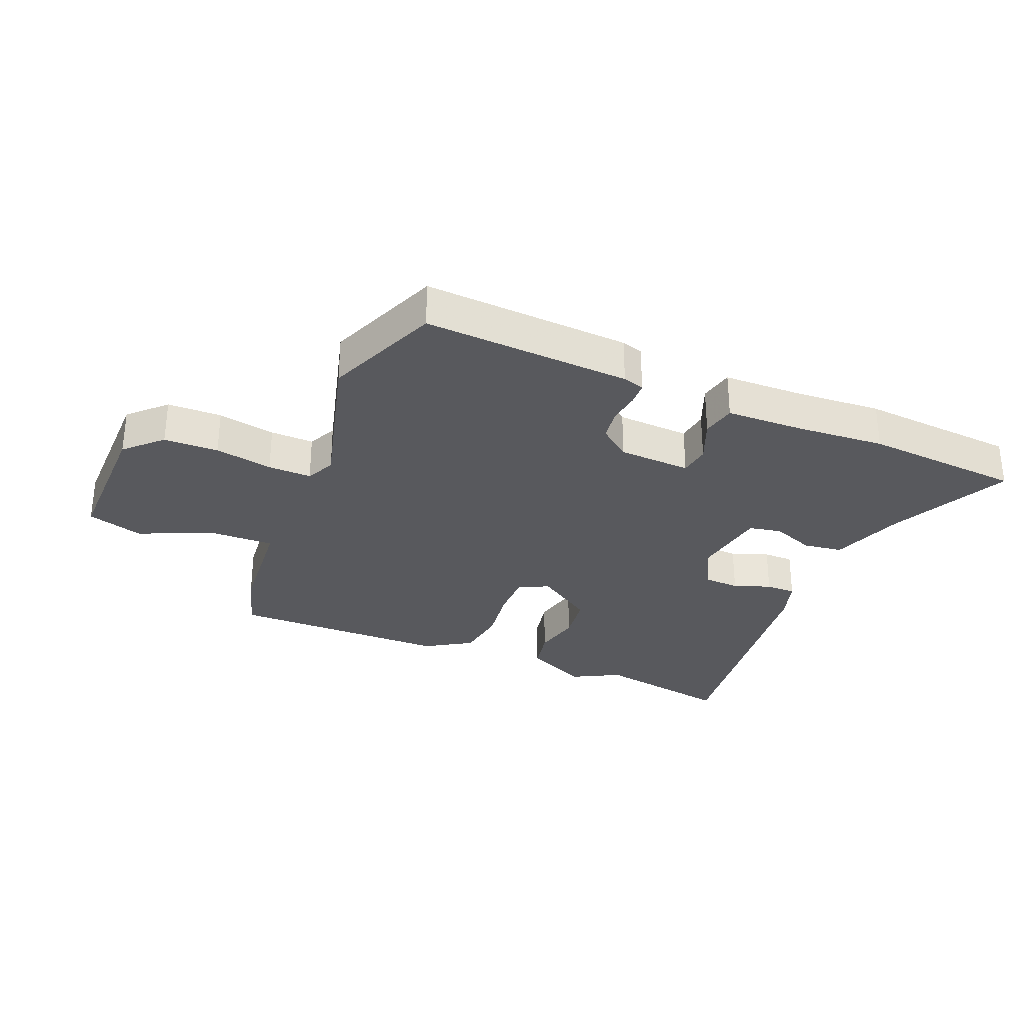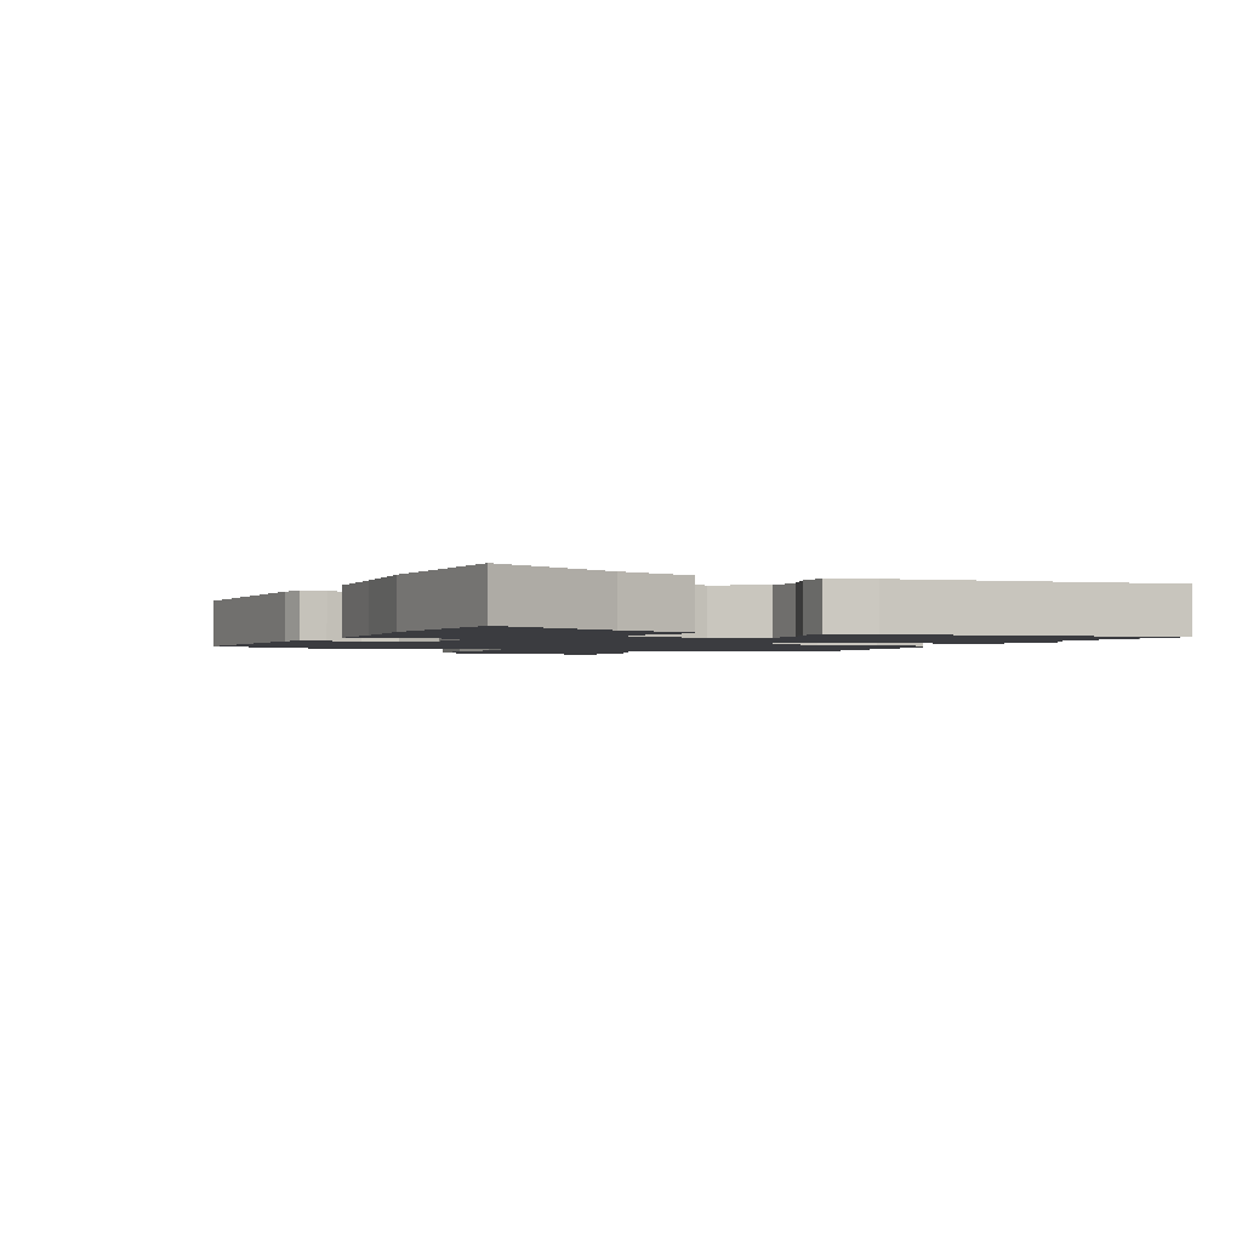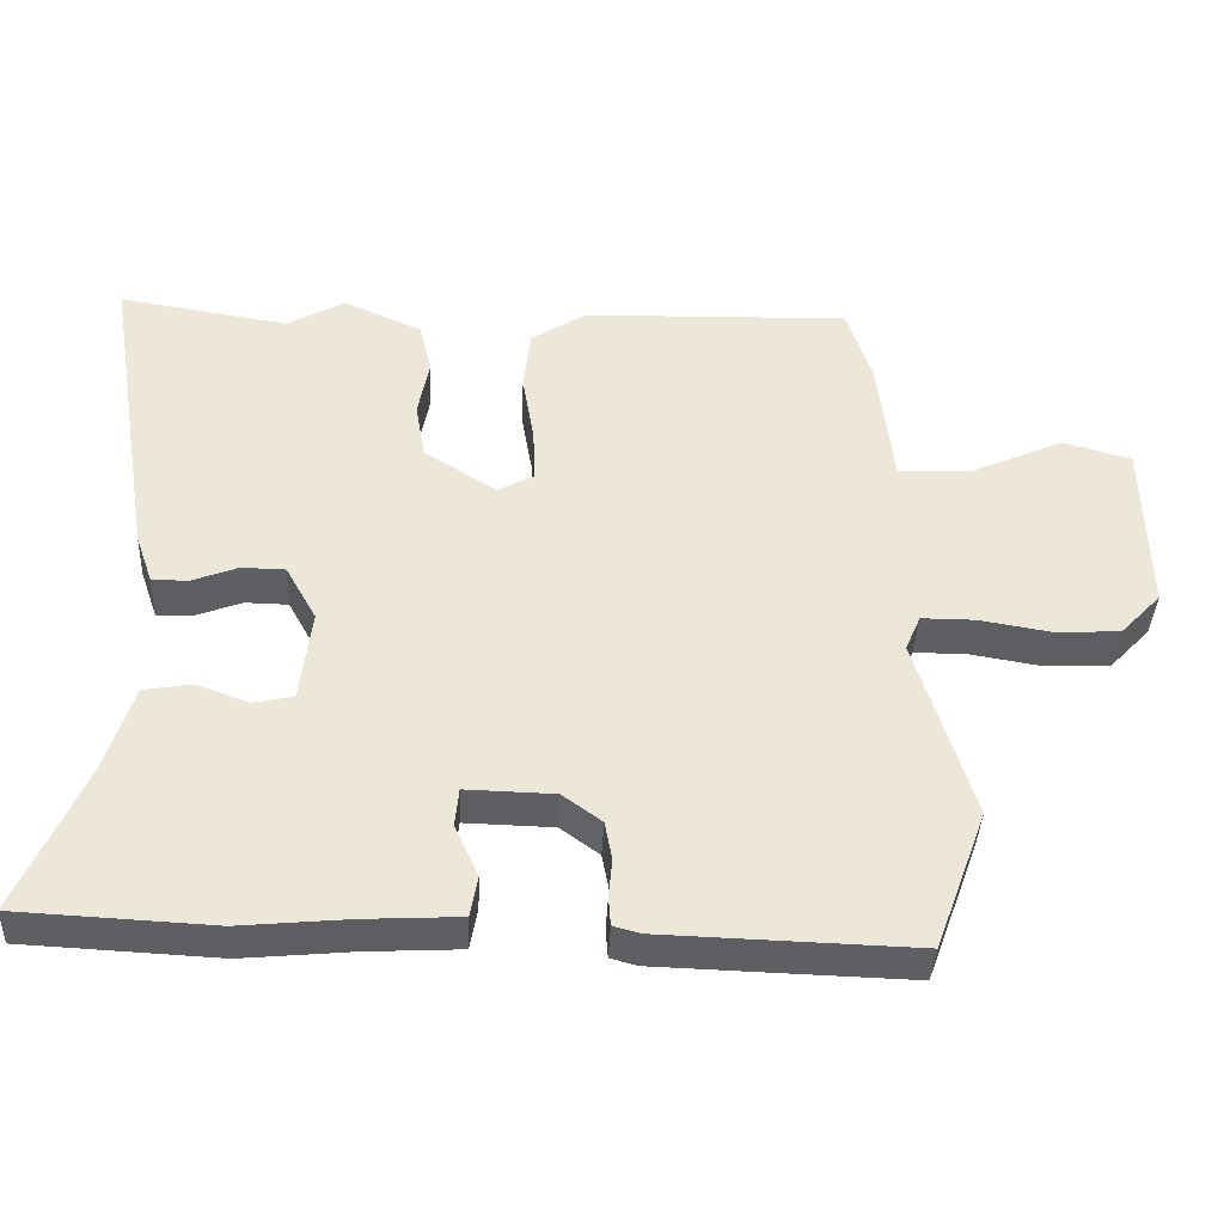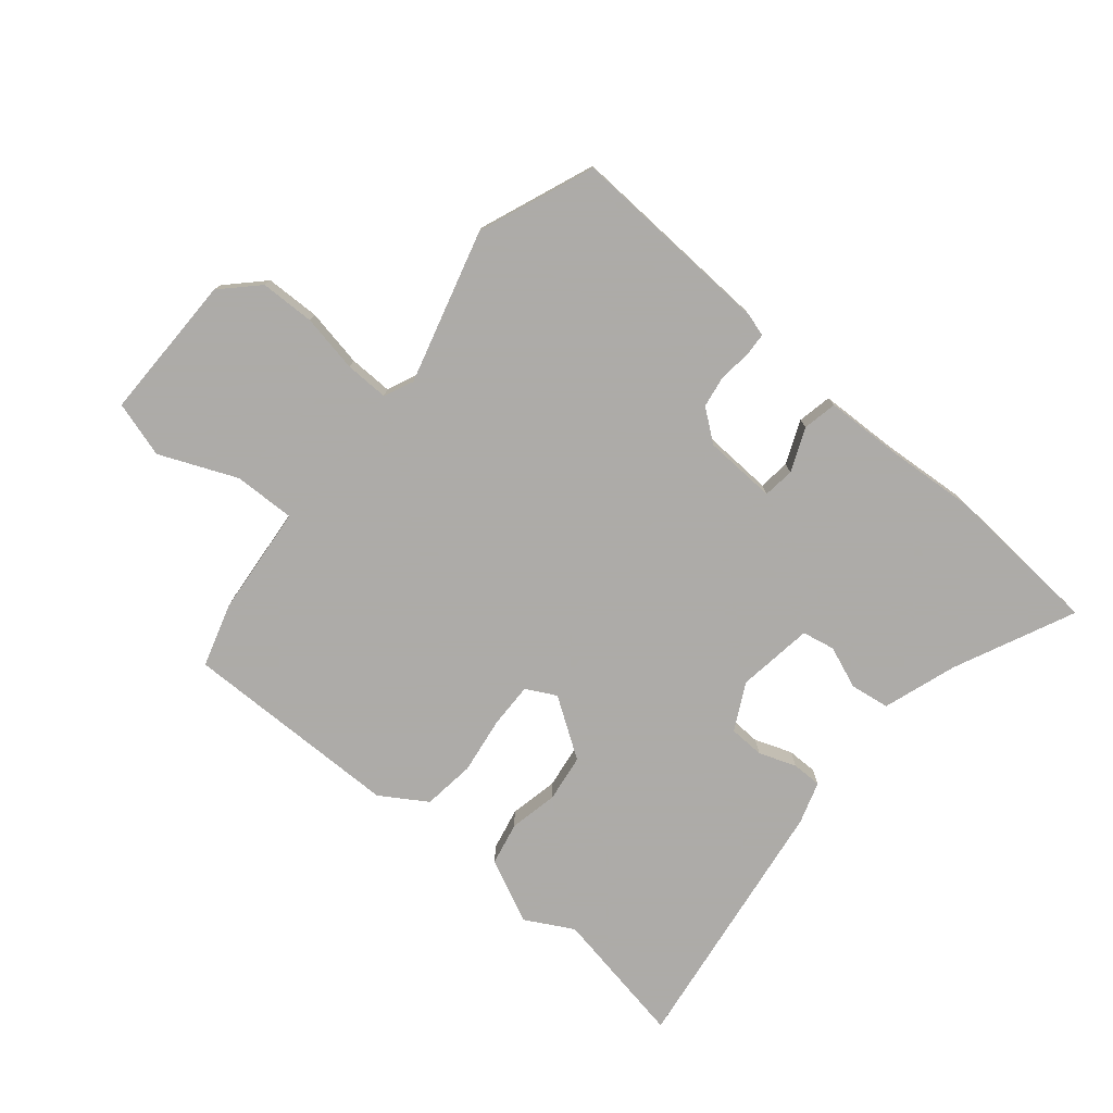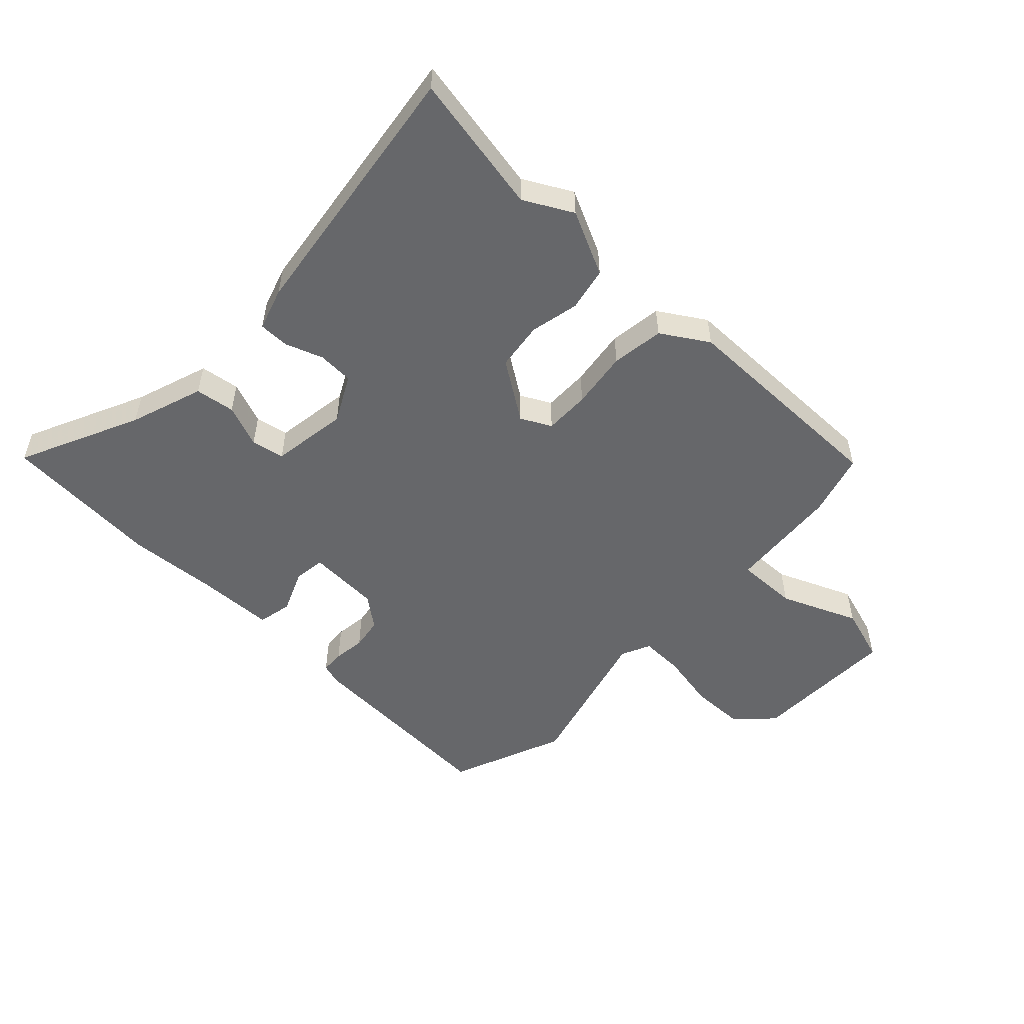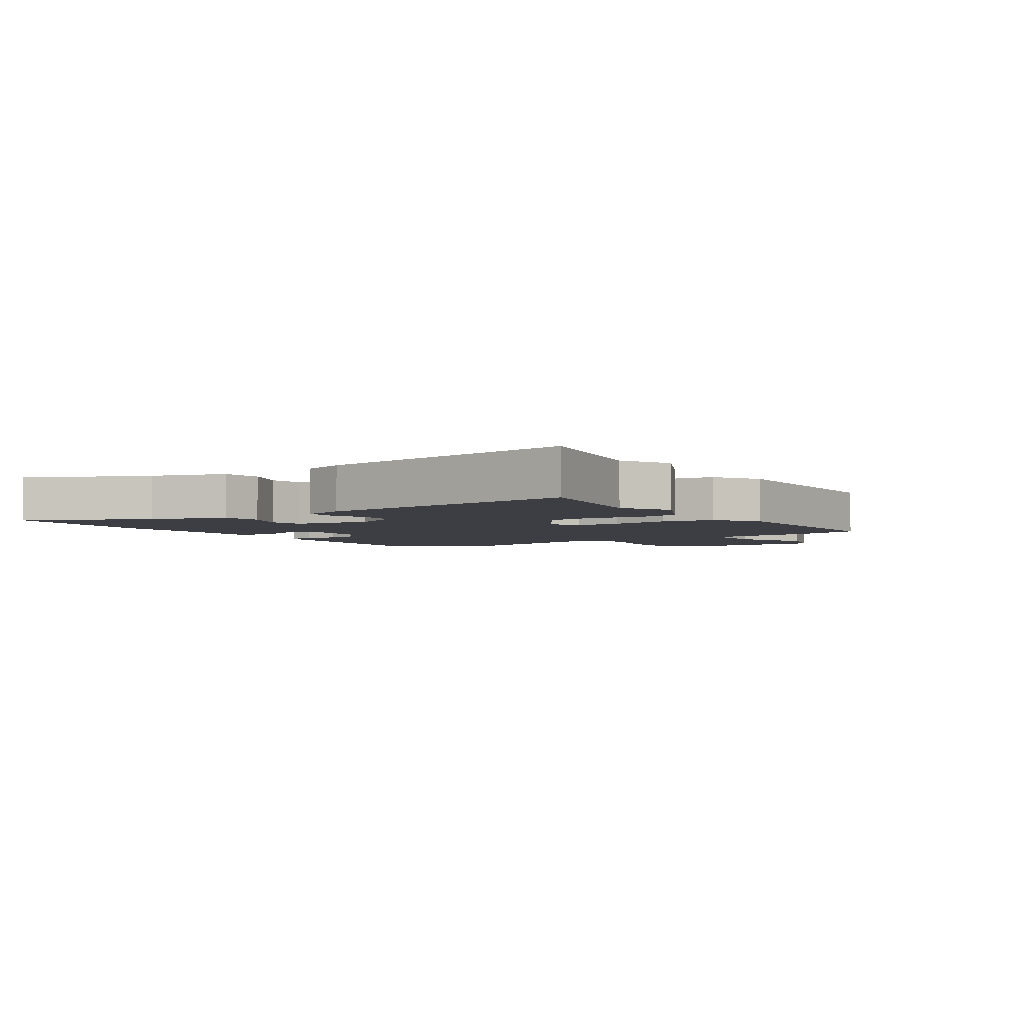
<metadata>
{"format":"obj","ext":"obj","renderer":"f3d","projection":"perspective","resolution":1024,"background":"white","views":[{"elev":-30.2,"azim":155.8,"up":"+Y"},{"elev":-2.0,"azim":-115.4,"up":"+Y"},{"elev":-39.5,"azim":-2.7,"up":"+Z"},{"elev":-76.5,"azim":138.9,"up":"+Y"},{"elev":-52.1,"azim":-45.1,"up":"+Y"},{"elev":-3.7,"azim":-57.9,"up":"+Y"}]}
</metadata>
<code>
v -0.323 0.07 -0.509
v -0.586 0.07 -0.496
v -0.499 0.07 -0.295
v -0.461 0.07 -0.172
v -0.396 0.07 -0.161
v -0.325 0.07 -0.187
v -0.271 0.07 -0.175
v -0.256 0.07 -0.048
v -0.298 0.07 0.028
v -0.357 0.07 0.029
v -0.418 0.07 0.005
v -0.468 0.07 0.004
v -0.492 0.07 0.073
v -0.564 0.07 0.51
v -0.333 0.07 0.473
v -0.255 0.07 0.518
v -0.148 0.07 0.47
v -0.131 0.07 0.399
v -0.146 0.07 0.318
v -0.133 0.07 0.239
v -0.034 0.07 0.176
v 0.015 0.07 0.203
v 0.012 0.07 0.278
v -0.004 0.07 0.373
v 0.005 0.07 0.46
v 0.08 0.07 0.51
v 0.444 0.07 0.521
v 0.478 0.07 0.417
v 0.499 0.07 0.233
v 0.601 0.07 0.238
v 0.727 0.07 0.295
v 0.82 0.07 0.269
v 0.824 0.07 0.026
v 0.768 0.07 -0.033
v 0.678 0.07 -0.037
v 0.582 0.07 -0.021
v 0.51 0.07 -0.021
v 0.489 0.07 -0.07
v 0.565 0.07 -0.322
v 0.494 0.07 -0.515
v 0.152 0.07 -0.505
v 0.116 0.07 -0.495
v 0.113 0.07 -0.456
v 0.118 0.07 -0.403
v 0.108 0.07 -0.35
v 0.055 0.07 -0.311
v -0.065 0.07 -0.308
v -0.07 0.07 -0.36
v -0.038 0.07 -0.431
v -0.048 0.07 -0.488
v -0.177 0.07 -0.495
v -0.323 0 -0.509
v -0.586 0 -0.496
v -0.499 0 -0.295
v -0.461 0 -0.172
v -0.396 0 -0.161
v -0.325 0 -0.187
v -0.271 0 -0.175
v -0.256 0 -0.048
v -0.298 0 0.028
v -0.357 0 0.029
v -0.418 0 0.005
v -0.468 0 0.004
v -0.492 0 0.073
v -0.564 0 0.51
v -0.333 0 0.473
v -0.255 0 0.518
v -0.148 0 0.47
v -0.131 0 0.399
v -0.146 0 0.318
v -0.133 0 0.239
v -0.034 0 0.176
v 0.015 0 0.203
v 0.012 0 0.278
v -0.004 0 0.373
v 0.005 0 0.46
v 0.08 0 0.51
v 0.444 0 0.521
v 0.478 0 0.417
v 0.499 0 0.233
v 0.601 0 0.238
v 0.727 0 0.295
v 0.82 0 0.269
v 0.824 0 0.026
v 0.768 0 -0.033
v 0.678 0 -0.037
v 0.582 0 -0.021
v 0.51 0 -0.021
v 0.489 0 -0.07
v 0.565 0 -0.322
v 0.494 0 -0.515
v 0.152 0 -0.505
v 0.116 0 -0.495
v 0.113 0 -0.456
v 0.118 0 -0.403
v 0.108 0 -0.35
v 0.055 0 -0.311
v -0.065 0 -0.308
v -0.07 0 -0.36
v -0.038 0 -0.431
v -0.048 0 -0.488
v -0.177 0 -0.495
f 48 49 50 51
f 1 2 3
f 51 1 3
f 48 51 3
f 47 48 3
f 46 47 3 4
f 42 43 44
f 41 42 44
f 40 41 44
f 39 40 44
f 38 39 44
f 37 38 44 45
f 34 35 36
f 33 34 36
f 32 33 36
f 31 32 36
f 30 31 36
f 29 30 36 37
f 28 29 37
f 27 28 37
f 26 27 37
f 25 26 37
f 24 25 37
f 23 24 37
f 37 45 46
f 23 37 46
f 22 23 46
f 17 18 19
f 16 17 19
f 15 16 19
f 15 19 20
f 14 15 20
f 13 14 20
f 12 13 20
f 11 12 20
f 10 11 20
f 9 10 20 21
f 4 5 6
f 46 4 6
f 46 6 7
f 21 22 46
f 9 21 46
f 8 9 46
f 7 8 46
f 102 101 100 99
f 54 53 52
f 54 52 102
f 54 102 99
f 54 99 98
f 55 54 98 97
f 95 94 93
f 95 93 92
f 95 92 91
f 95 91 90
f 95 90 89
f 96 95 89 88
f 87 86 85
f 87 85 84
f 87 84 83
f 87 83 82
f 87 82 81
f 88 87 81 80
f 88 80 79
f 88 79 78
f 88 78 77
f 88 77 76
f 88 76 75
f 88 75 74
f 97 96 88
f 97 88 74
f 97 74 73
f 70 69 68
f 70 68 67
f 70 67 66
f 71 70 66
f 71 66 65
f 71 65 64
f 71 64 63
f 71 63 62
f 71 62 61
f 72 71 61 60
f 57 56 55
f 57 55 97
f 58 57 97
f 97 73 72
f 97 72 60
f 97 60 59
f 97 59 58
f 1 52 53 2
f 2 53 54 3
f 3 54 55 4
f 4 55 56 5
f 5 56 57 6
f 6 57 58 7
f 7 58 59 8
f 8 59 60 9
f 9 60 61 10
f 10 61 62 11
f 11 62 63 12
f 12 63 64 13
f 13 64 65 14
f 14 65 66 15
f 15 66 67 16
f 16 67 68 17
f 17 68 69 18
f 18 69 70 19
f 19 70 71 20
f 20 71 72 21
f 21 72 73 22
f 22 73 74 23
f 23 74 75 24
f 24 75 76 25
f 25 76 77 26
f 26 77 78 27
f 27 78 79 28
f 28 79 80 29
f 29 80 81 30
f 30 81 82 31
f 31 82 83 32
f 32 83 84 33
f 33 84 85 34
f 34 85 86 35
f 35 86 87 36
f 36 87 88 37
f 37 88 89 38
f 38 89 90 39
f 39 90 91 40
f 40 91 92 41
f 41 92 93 42
f 42 93 94 43
f 43 94 95 44
f 44 95 96 45
f 45 96 97 46
f 46 97 98 47
f 47 98 99 48
f 48 99 100 49
f 49 100 101 50
f 50 101 102 51
f 51 102 52 1

</code>
